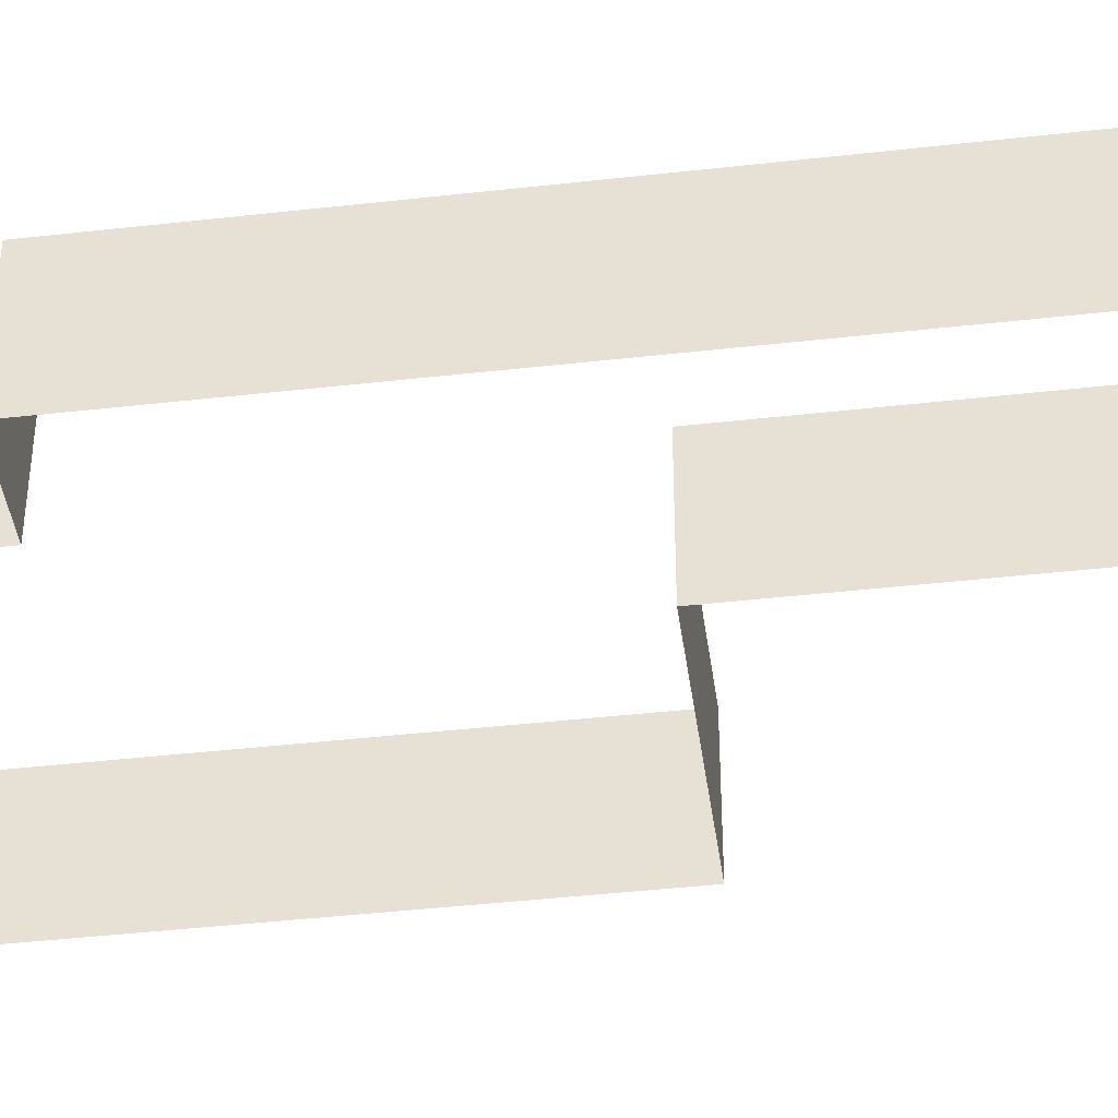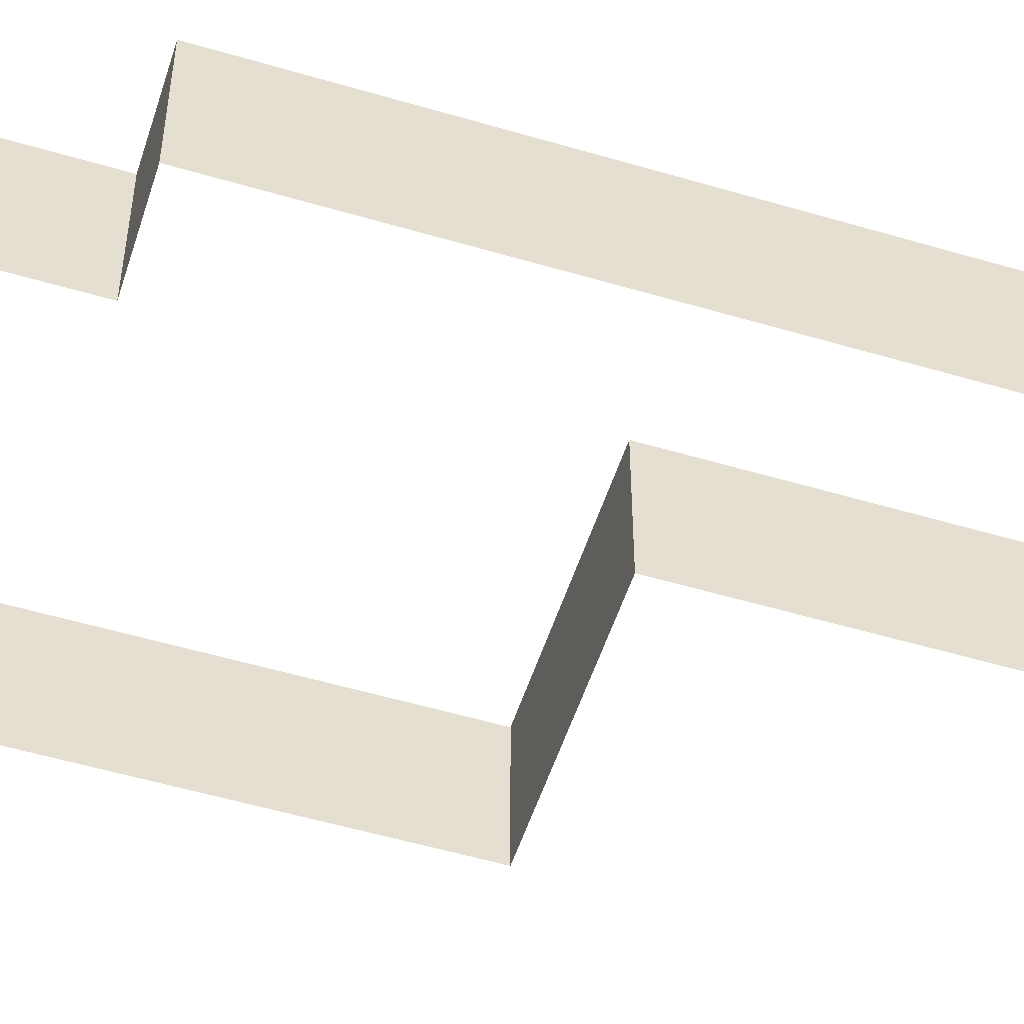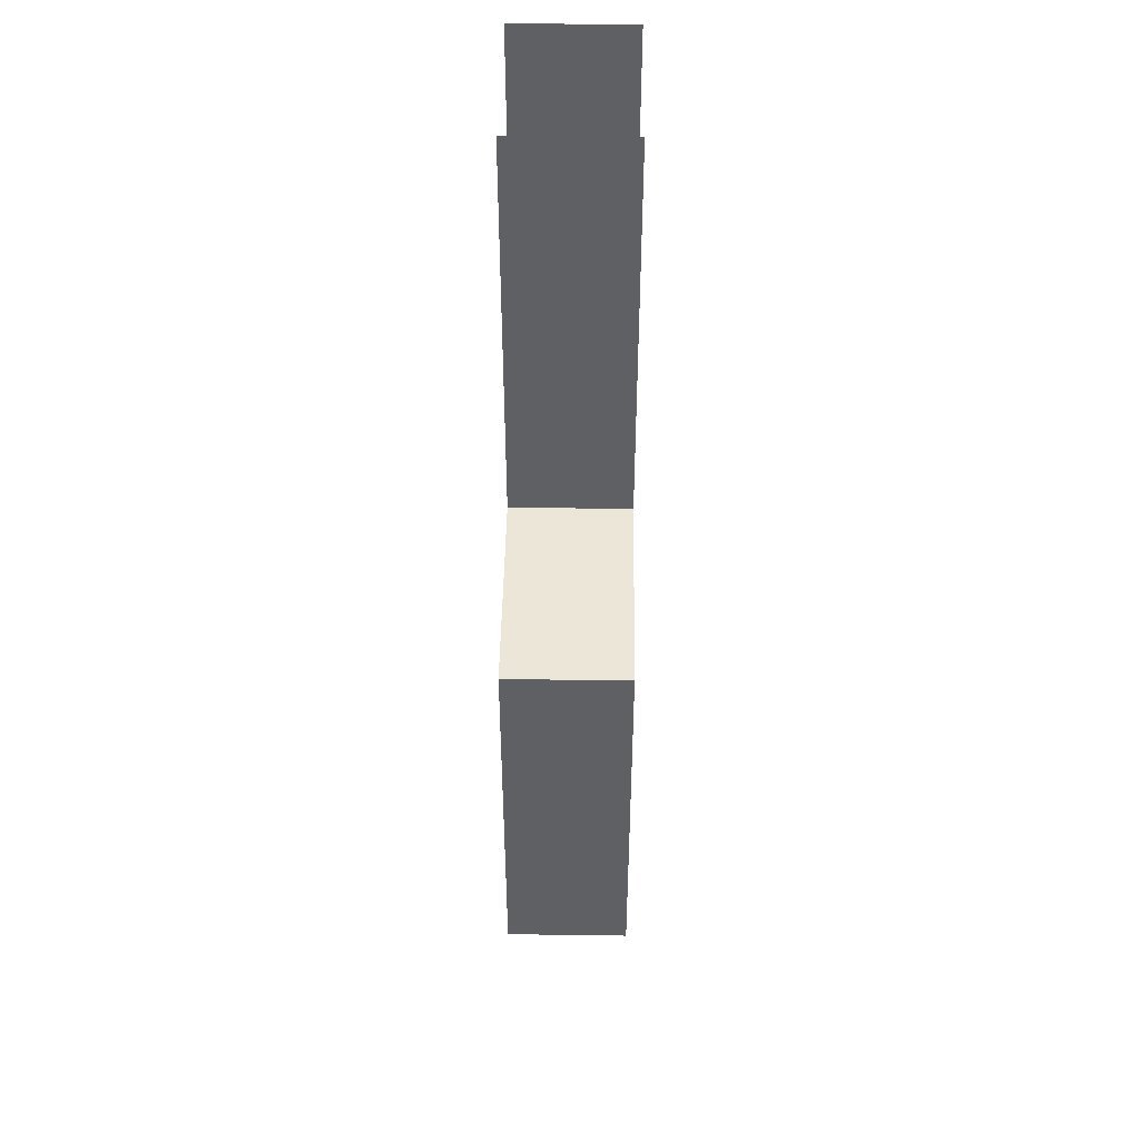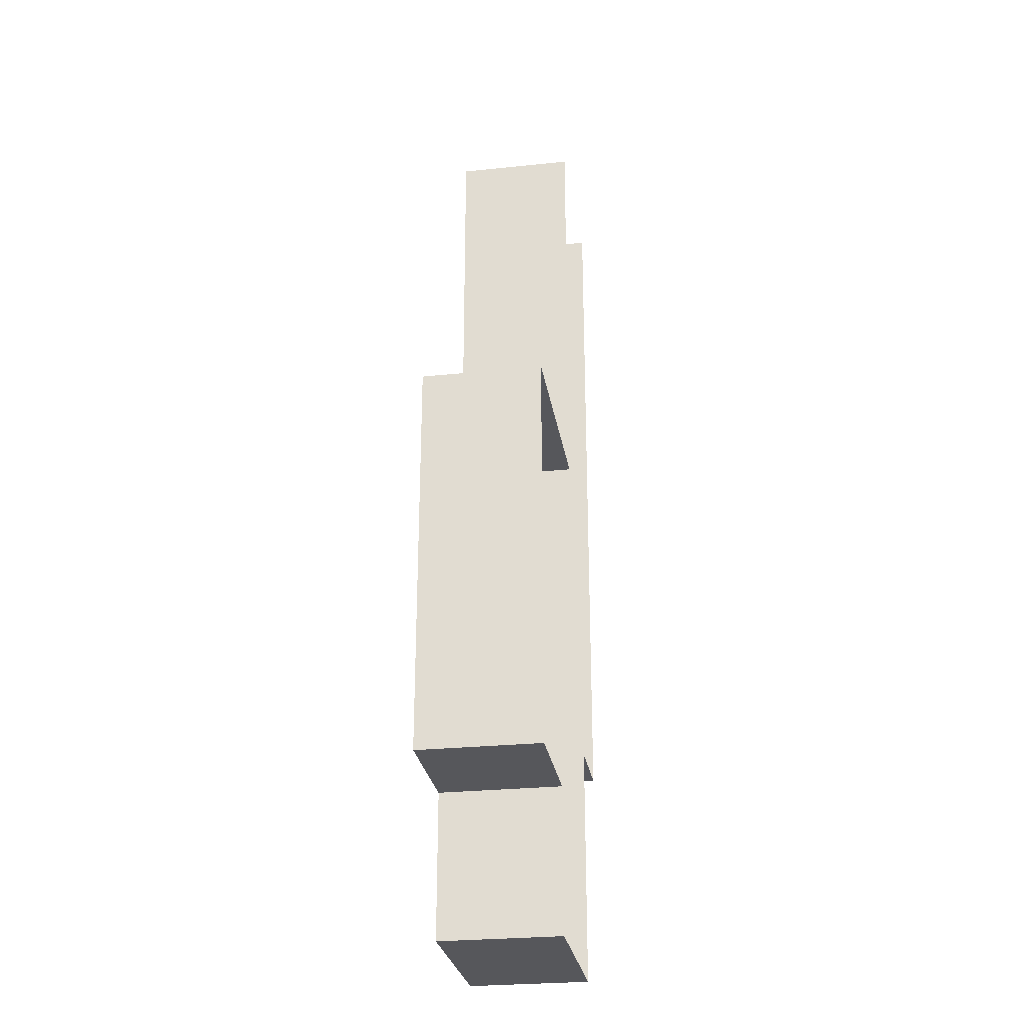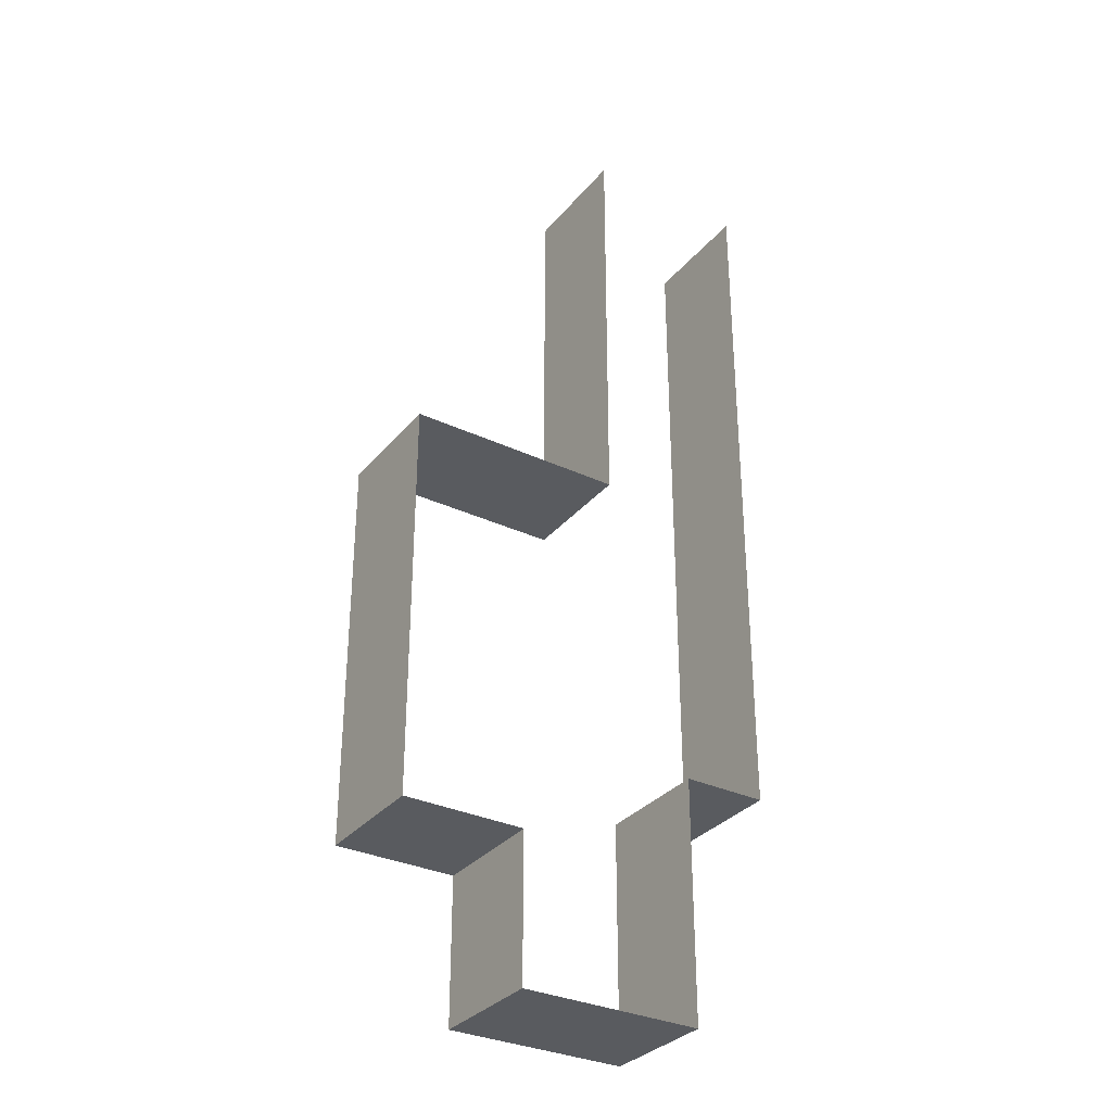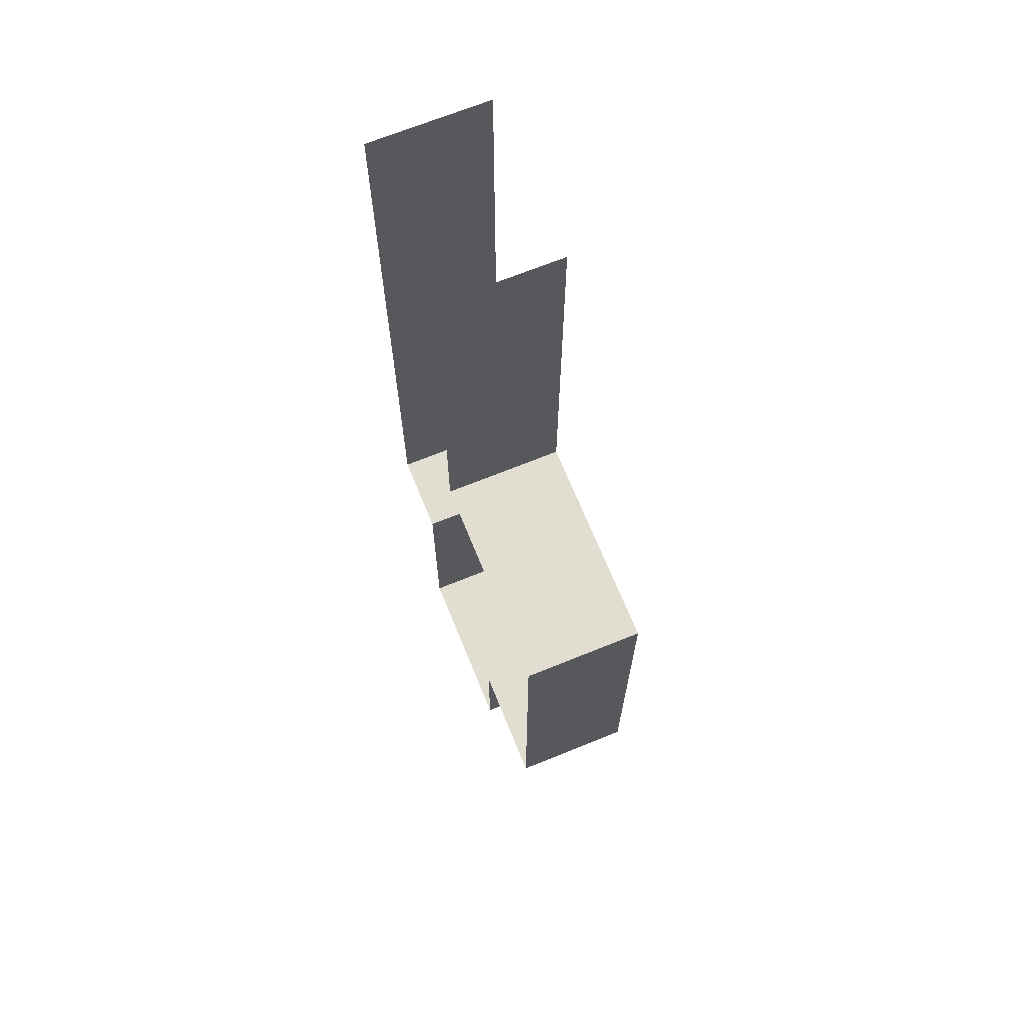
<metadata>
{"format":"obj","ext":"obj","renderer":"f3d","projection":"perspective","resolution":1024,"background":"white","views":[{"elev":-42.6,"azim":-82.3,"up":"+Y"},{"elev":-53.3,"azim":-107.6,"up":"+Y"},{"elev":46.1,"azim":90.9,"up":"+Z"},{"elev":-27.3,"azim":99.1,"up":"+Z"},{"elev":-32.5,"azim":147.0,"up":"+Z"},{"elev":68.8,"azim":67.9,"up":"+Z"}]}
</metadata>
<code>
o Cube.002
v 2.5 -0 3
v 2.5 1 -0.3
v 2.5 -0 -0.3
v 1.5 0 -1.5
v 0 1 -1.5
v 0 0 -1.5
v 0 -0 0.5
v -0.7 1 0.5
v 0 1 0.5
v 1.5 1 -0.3
v 1.5 -0 -0.3
v 0.7 -0 3
v 2.5 1 3
v 0.7 1 6.5
v 0.7 1 3
v -0.7 -3e-06 6.5
v -0.7 -0 0.5
v 1.5 1 -1.5
v 0.7 -3e-06 6.5
v -0.7 1 6.5
f 1 2 3
f 4 5 6
f 7 8 17
f 7 5 9
f 4 10 18
f 2 10 11
f 12 13 1
f 12 14 15
f 8 16 17
f 1 13 2
f 4 18 5
f 7 9 8
f 7 6 5
f 2 11 3
f 4 11 10
f 12 15 13
f 12 19 14
f 8 20 16

</code>
